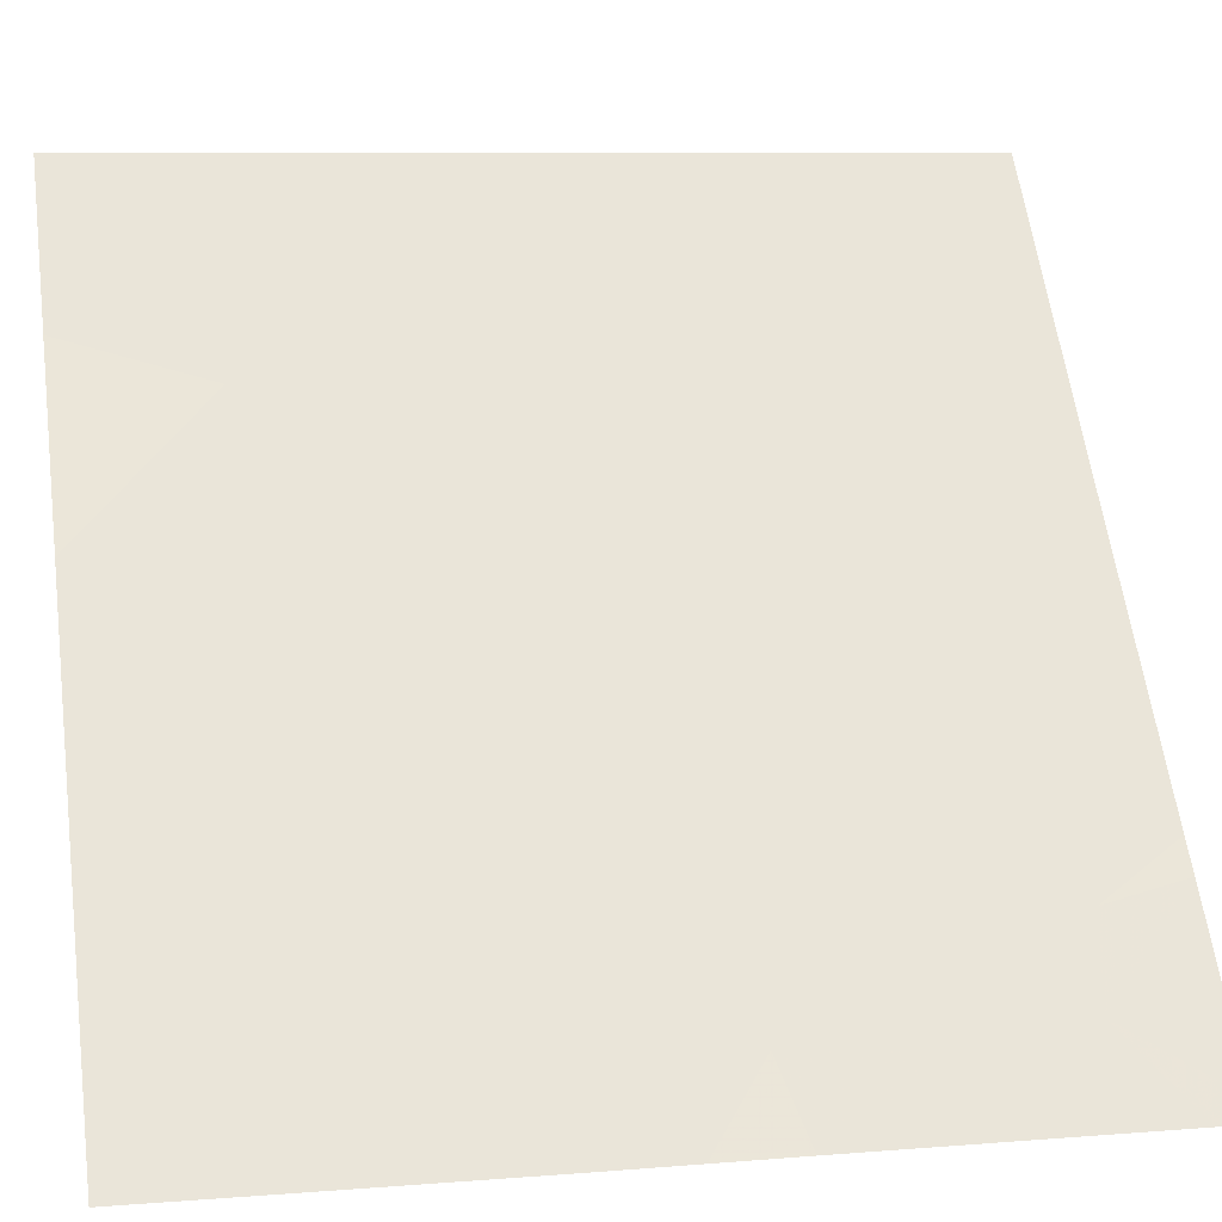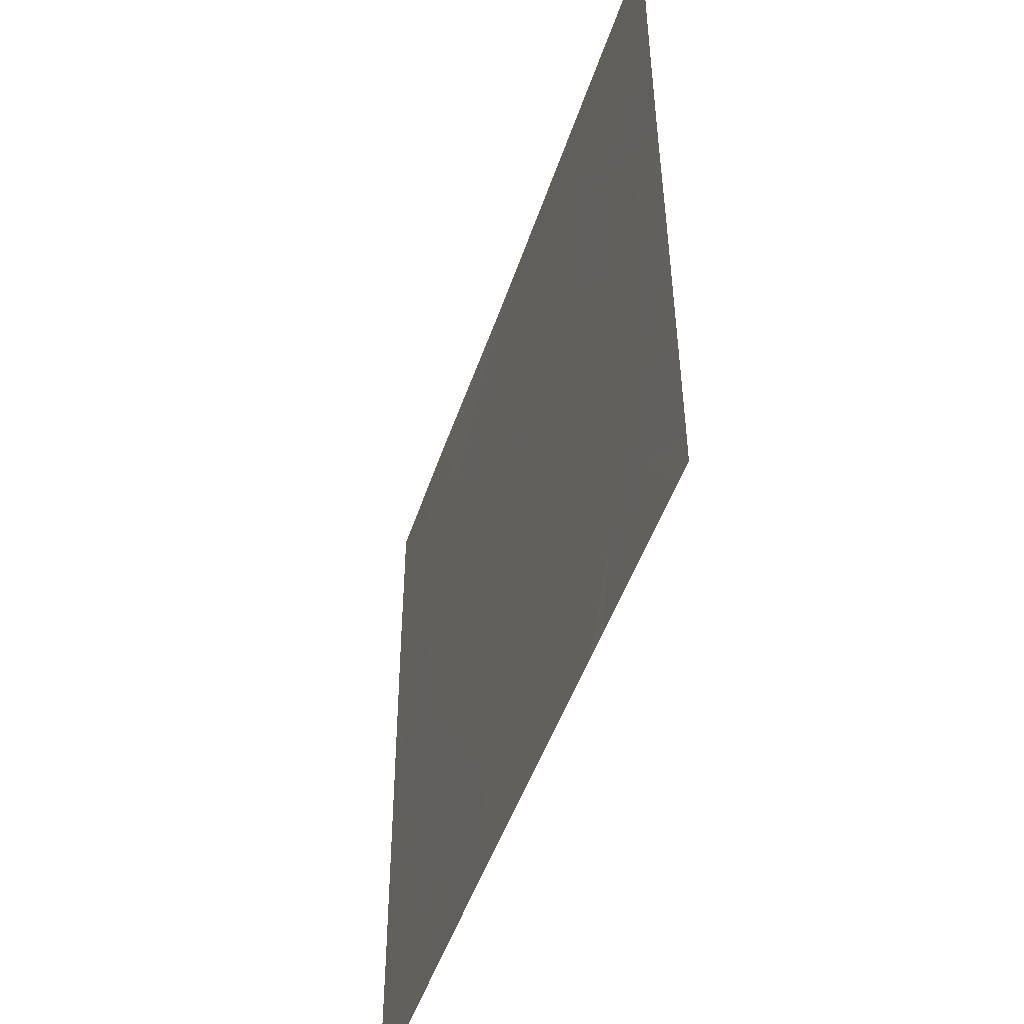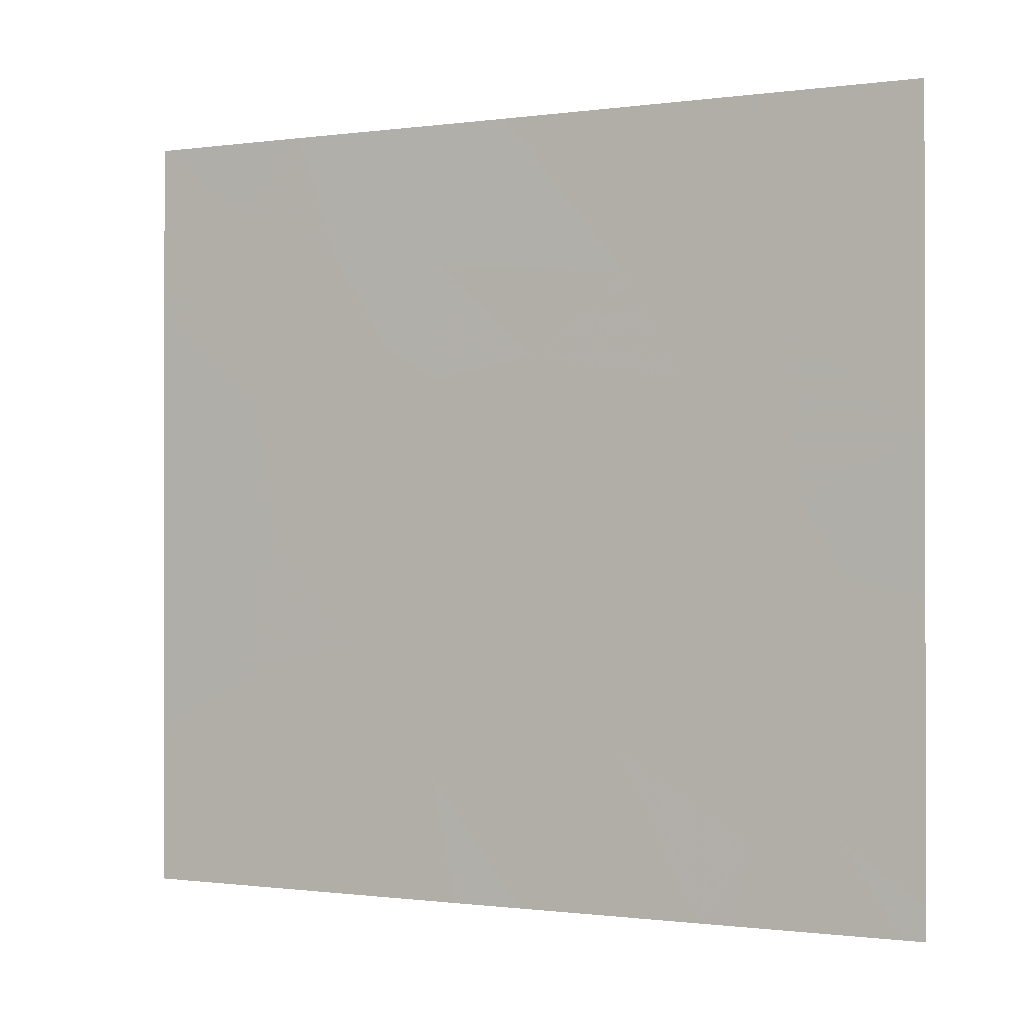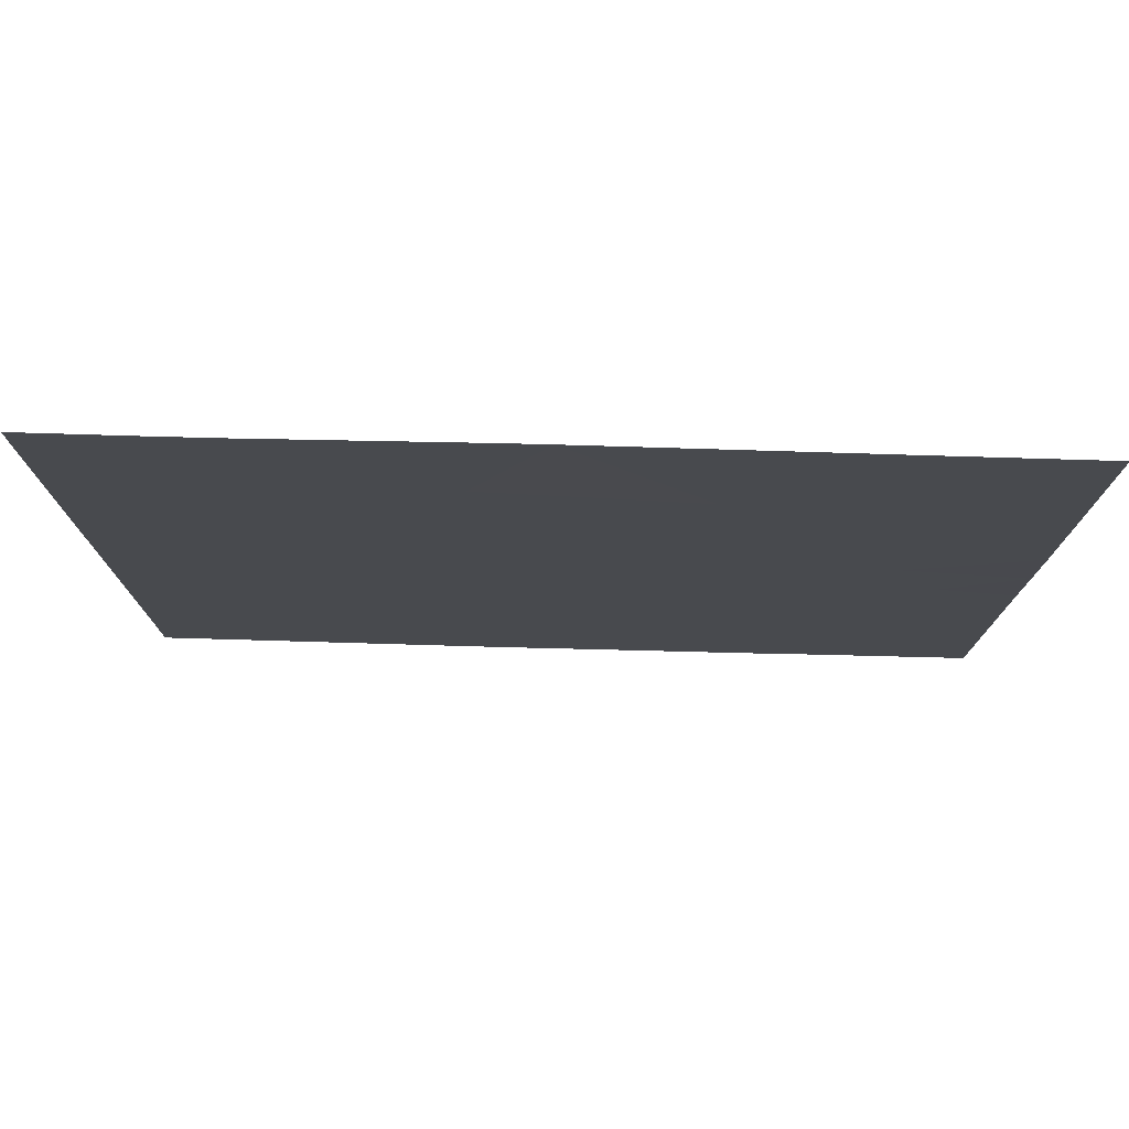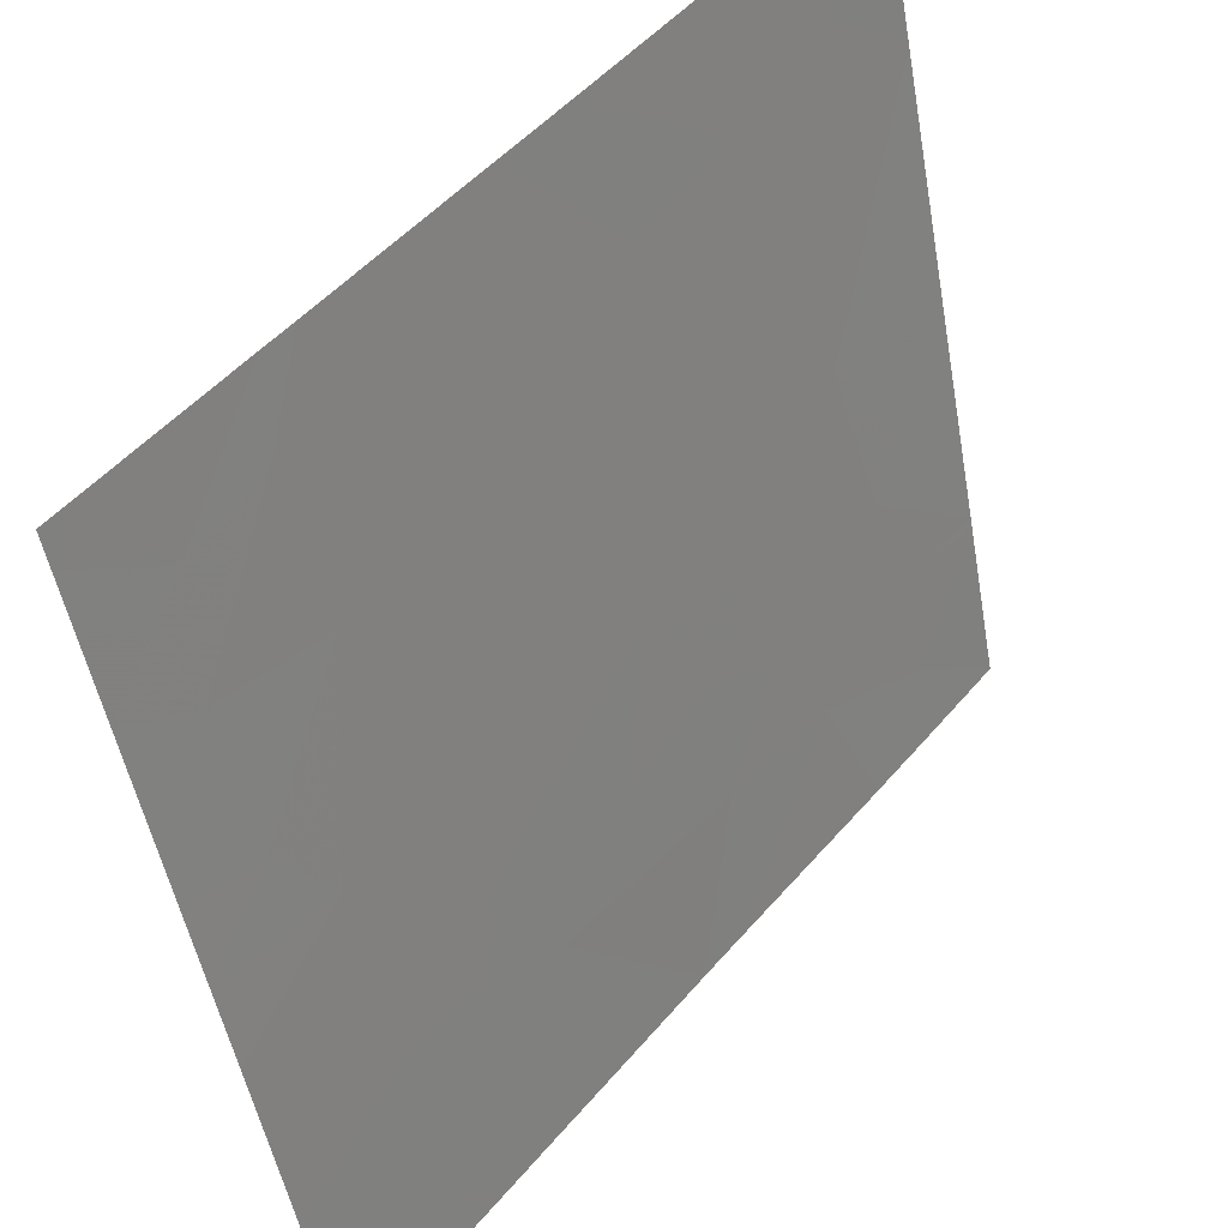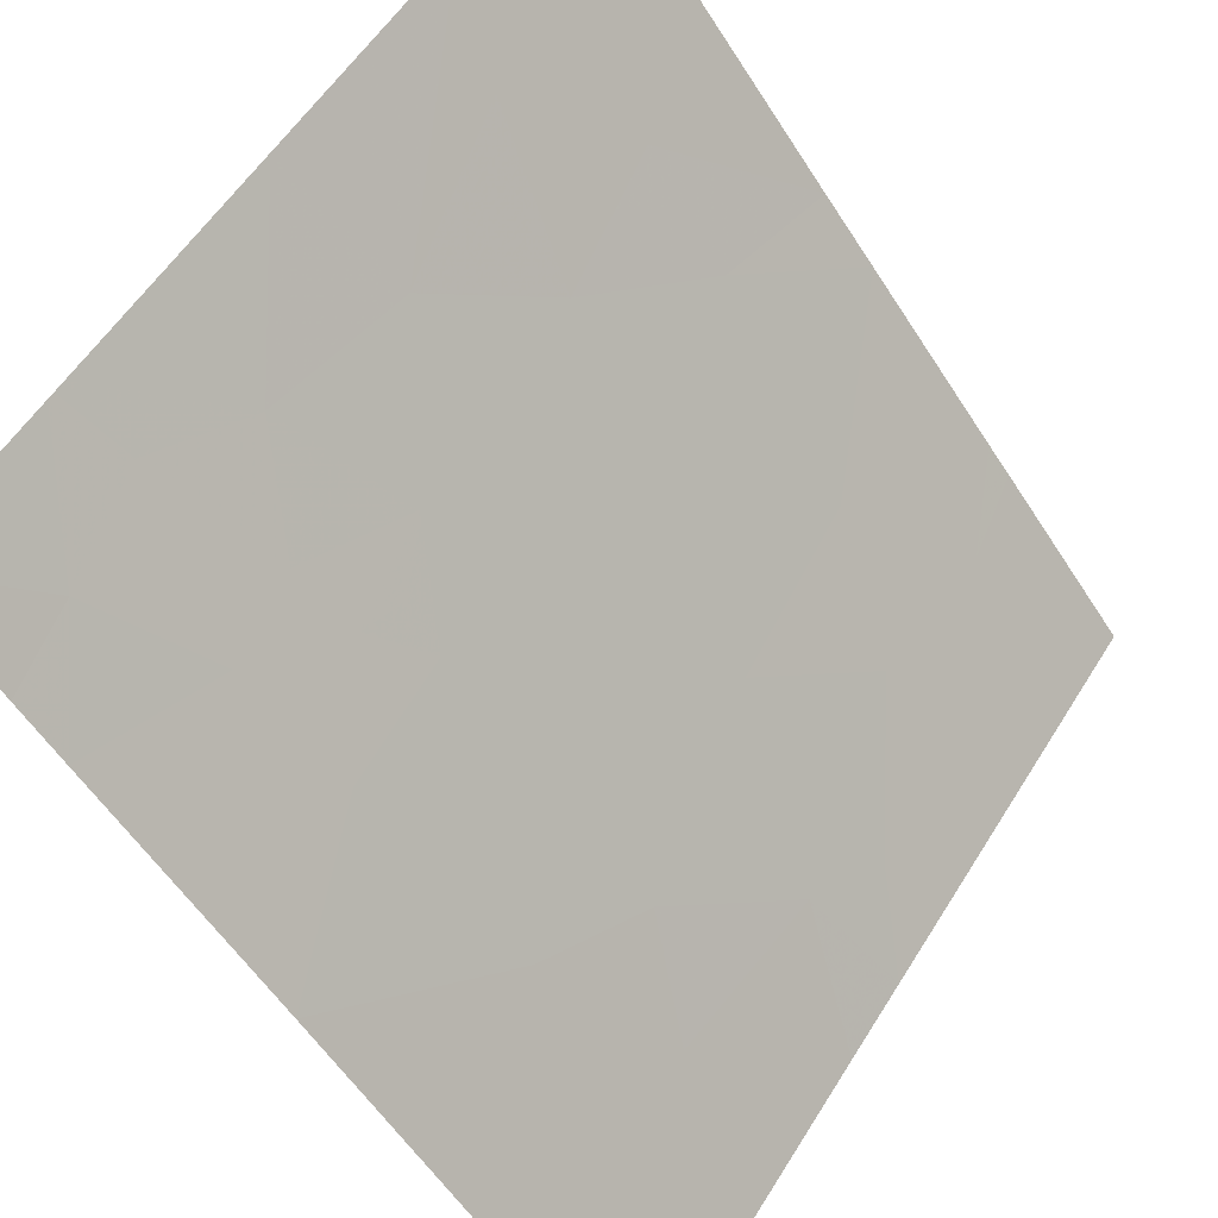
<metadata>
{"format":"obj","ext":"obj","renderer":"f3d","projection":"perspective","resolution":1024,"background":"white","views":[{"elev":7.8,"azim":77.6,"up":"+Y"},{"elev":-48.3,"azim":20.5,"up":"+Z"},{"elev":-0.7,"azim":-24.3,"up":"+Z"},{"elev":76.9,"azim":-49.9,"up":"+Z"},{"elev":-49.7,"azim":-170.1,"up":"+Y"},{"elev":55.2,"azim":31.1,"up":"+Y"}]}
</metadata>
<code>
v 7.051 35.73 -21.54
v 7.455 35.22 -21.54
v 7.393 35.3 -21.06
v 7.11 35.66 -21.09
v 6.943 35.87 -20.14
v 6.883 35.94 -19.58
v 7.204 35.54 -19.76
v 8.614 33.77 -20.07
v 8.615 33.77 -20.35
v 8.433 34 -20.28
v 7.558 35.09 -19.92
v 7.403 35.29 -19.53
v 6.607 36.29 -20.93
v 6.607 36.29 -20.94
v 6.83 36.01 -20.75
v 6.604 36.29 -19.19
v 6.771 36.08 -19.21
v 8.617 33.77 -21.43
v 8.415 34.03 -21.2
v 8.573 33.83 -21.54
v 8.17 34.33 -21.54
v 6.872 35.95 -18.54
v 6.835 36 -18.83
v 7.009 35.78 -18.54
v 7.928 34.63 -20.28
v 7.884 34.69 -20.92
v 7.589 35.06 -20.55
v 7.29 35.43 -19.56
v 6.867 35.97 -21.54
v 6.815 36.03 -21.19
v 7.178 35.57 -20.56
v 8.222 34.26 -18.54
v 8.193 34.3 -18.54
v 8.303 34.16 -18.74
v 8.613 33.77 -19.14
v 8.613 33.77 -18.64
v 8.352 34.1 -18.54
v 8.325 34.13 -20
v 7.475 35.2 -18.54
v 7.593 35.05 -18.54
v 7.421 35.27 -19.09
v 8.045 34.48 -19.57
v 7.907 34.66 -19.16
v 8.098 34.42 -19.29
v 8.613 33.77 -19.77
v 8.273 34.2 -19.35
v 8.183 34.31 -20.71
v 8.139 34.36 -19.4
v 8.617 33.77 -20.95
v 8.457 33.97 -20.8
v 7.667 34.96 -19.45
v 8.139 34.36 -18.94
v 7.633 35 -21.54
v 7.256 35.47 -19.39
v 8.089 34.43 -21.54
v 8.214 34.28 -21.25
v 6.607 36.29 -20.95
v 6.607 36.29 -21.54
v 6.632 36.26 -21.54
v 8.062 34.46 -18.54
v 7.089 35.68 -19.35
v 6.626 36.26 -18.54
v 6.605 36.29 -20.05
v 7.122 35.64 -19.04
v 6.603 36.29 -19.15
v 6.603 36.29 -19.13
v 6.603 36.29 -18.54
v 8.613 33.77 -18.54
v 8.617 33.77 -21.54
f 4 1 2
f 2 3 4
f 7 6 5
f 10 9 8
f 7 11 12
f 15 13 14
f 6 17 16
f 20 18 19
f 19 21 20
f 24 22 23
f 27 26 25
f 7 12 28
f 1 30 29
f 31 7 5
f 34 32 33
f 36 34 35
f 36 37 34
f 4 30 1
f 15 14 30
f 10 8 38
f 41 40 39
f 44 43 42
f 27 25 11
f 46 45 35
f 27 31 3
f 47 25 26
f 46 44 48
f 50 19 49
f 51 41 12
f 52 43 44
f 3 2 53
f 10 50 9
f 10 47 50
f 28 12 54
f 56 55 21
f 52 34 33
f 43 51 42
f 58 30 57
f 58 59 30
f 43 60 40
f 43 52 60
f 56 26 55
f 56 47 26
f 42 25 38
f 51 12 11
f 43 40 41
f 41 51 43
f 30 14 57
f 7 54 61
f 6 61 17
f 6 7 61
f 62 23 22
f 63 5 6
f 6 16 63
f 46 38 45
f 46 42 38
f 52 33 60
f 64 23 17
f 17 61 64
f 64 39 24
f 64 41 39
f 64 61 54
f 52 44 46
f 31 11 7
f 31 27 11
f 42 11 25
f 42 51 11
f 54 12 41
f 52 35 34
f 52 46 35
f 50 49 9
f 26 53 55
f 56 21 19
f 46 48 42
f 59 29 30
f 16 17 65
f 37 32 34
f 66 65 17
f 66 17 23
f 67 23 62
f 67 66 23
f 44 42 48
f 4 3 31
f 31 5 15
f 4 15 30
f 4 31 15
f 68 37 36
f 64 24 23
f 18 49 19
f 5 63 13
f 13 15 5
f 7 28 54
f 38 8 45
f 47 38 25
f 47 10 38
f 56 19 50
f 50 47 56
f 20 69 18
f 64 54 41
f 3 53 26
f 26 27 3

</code>
